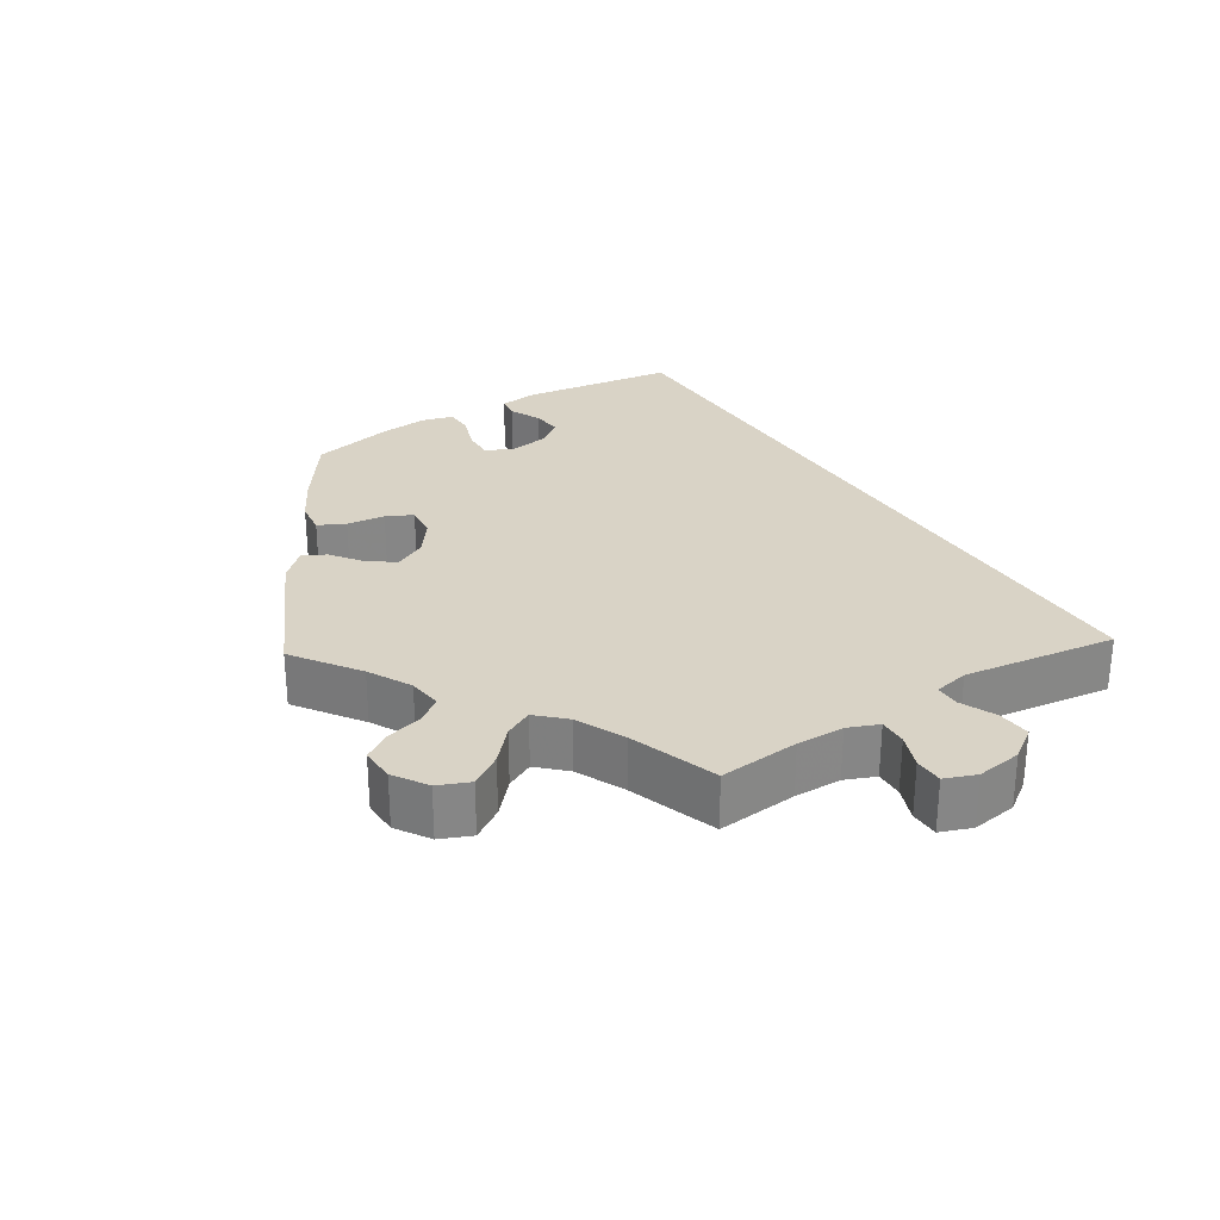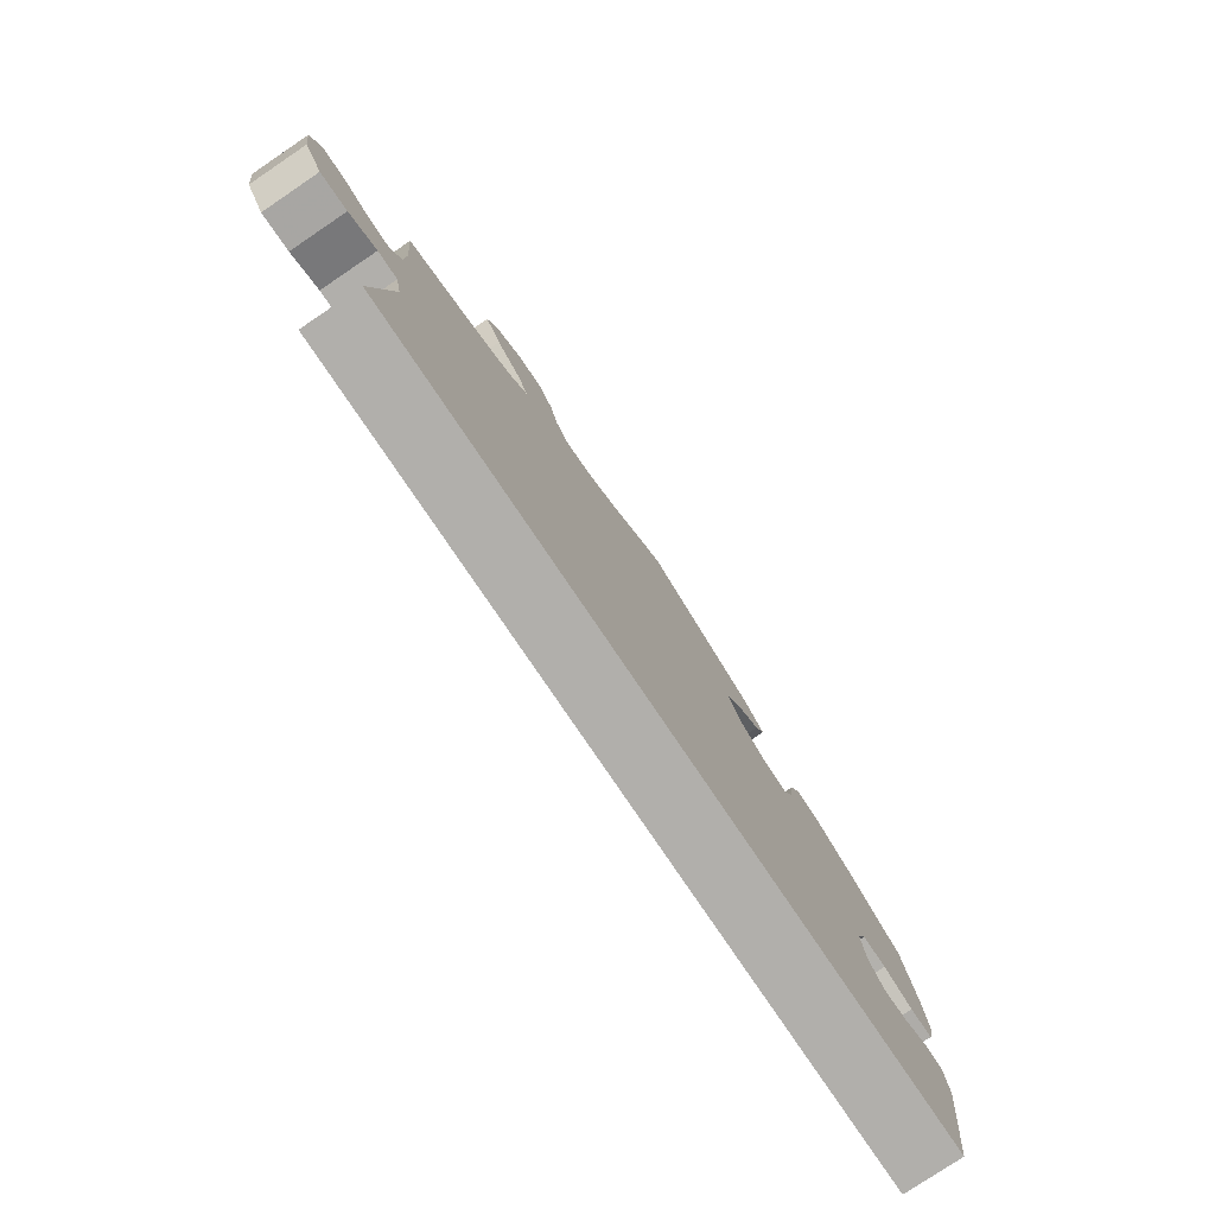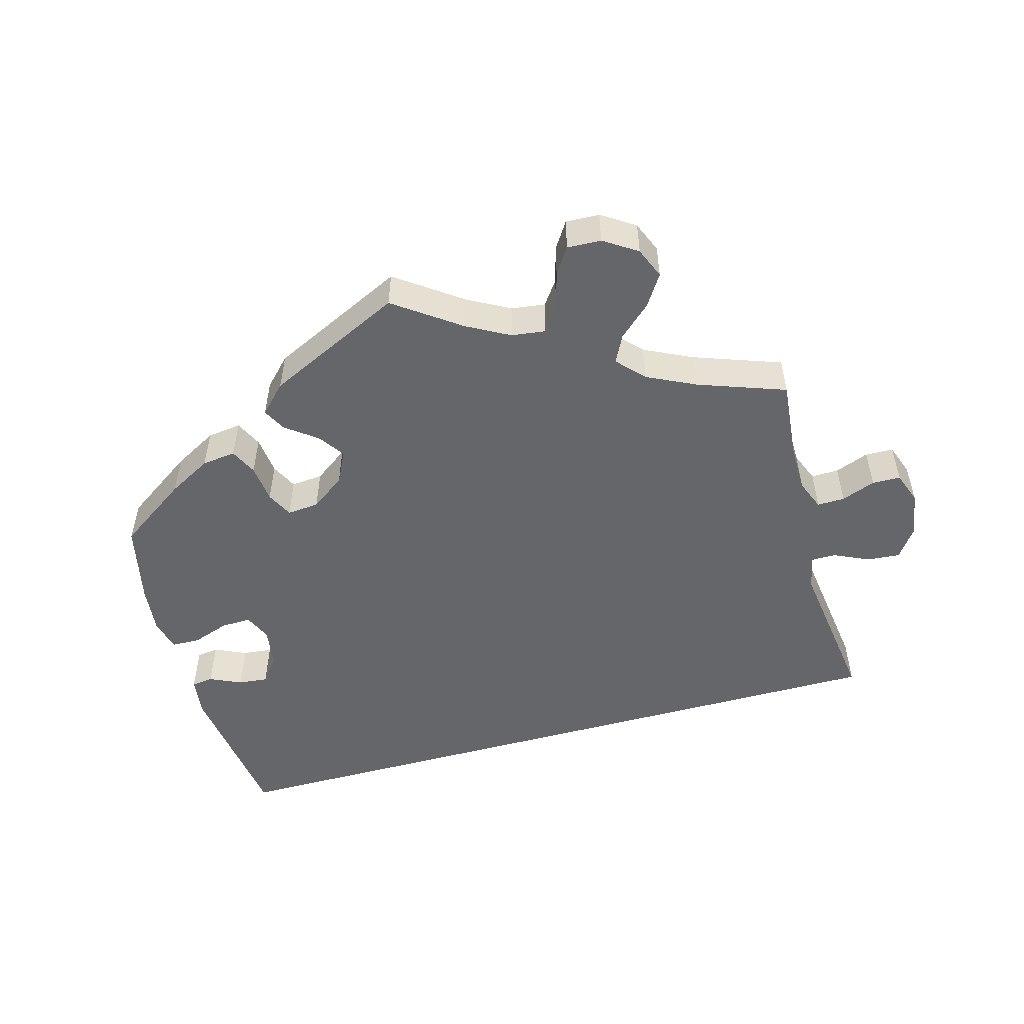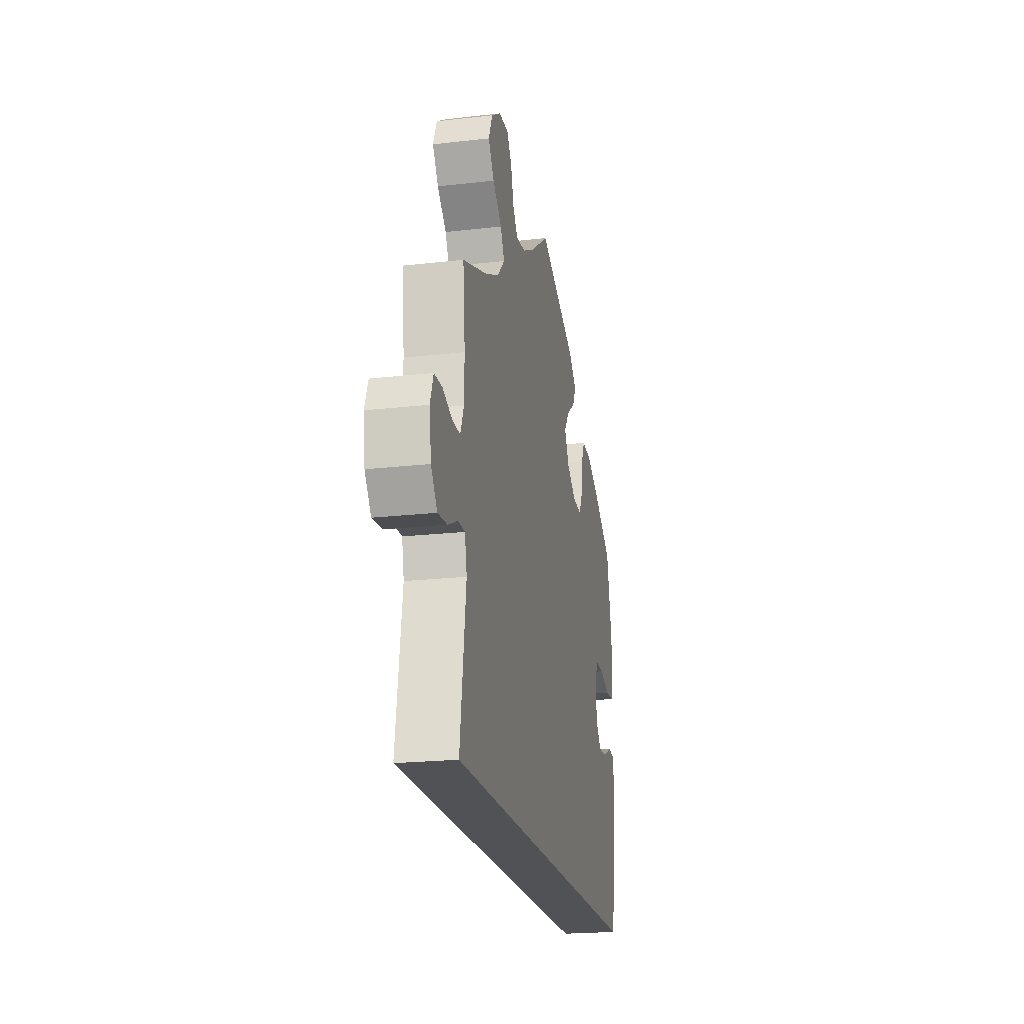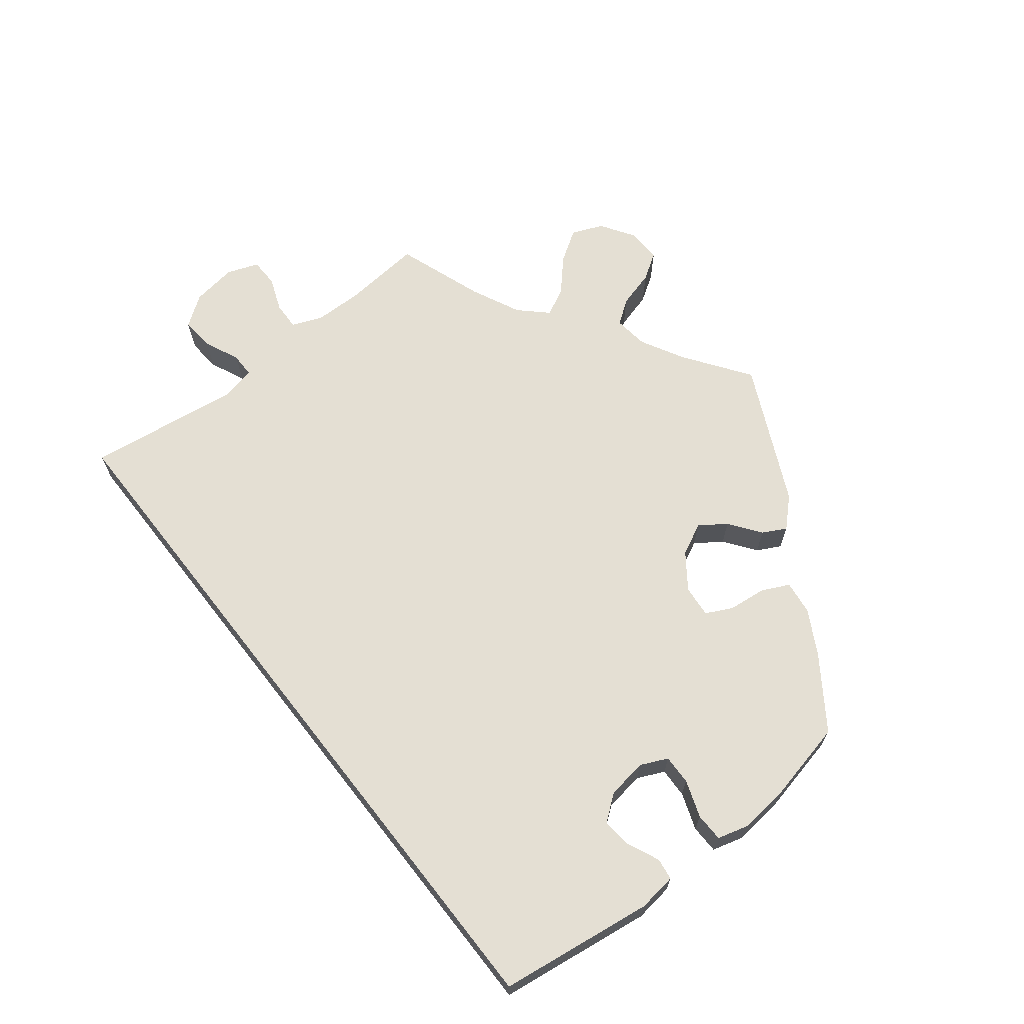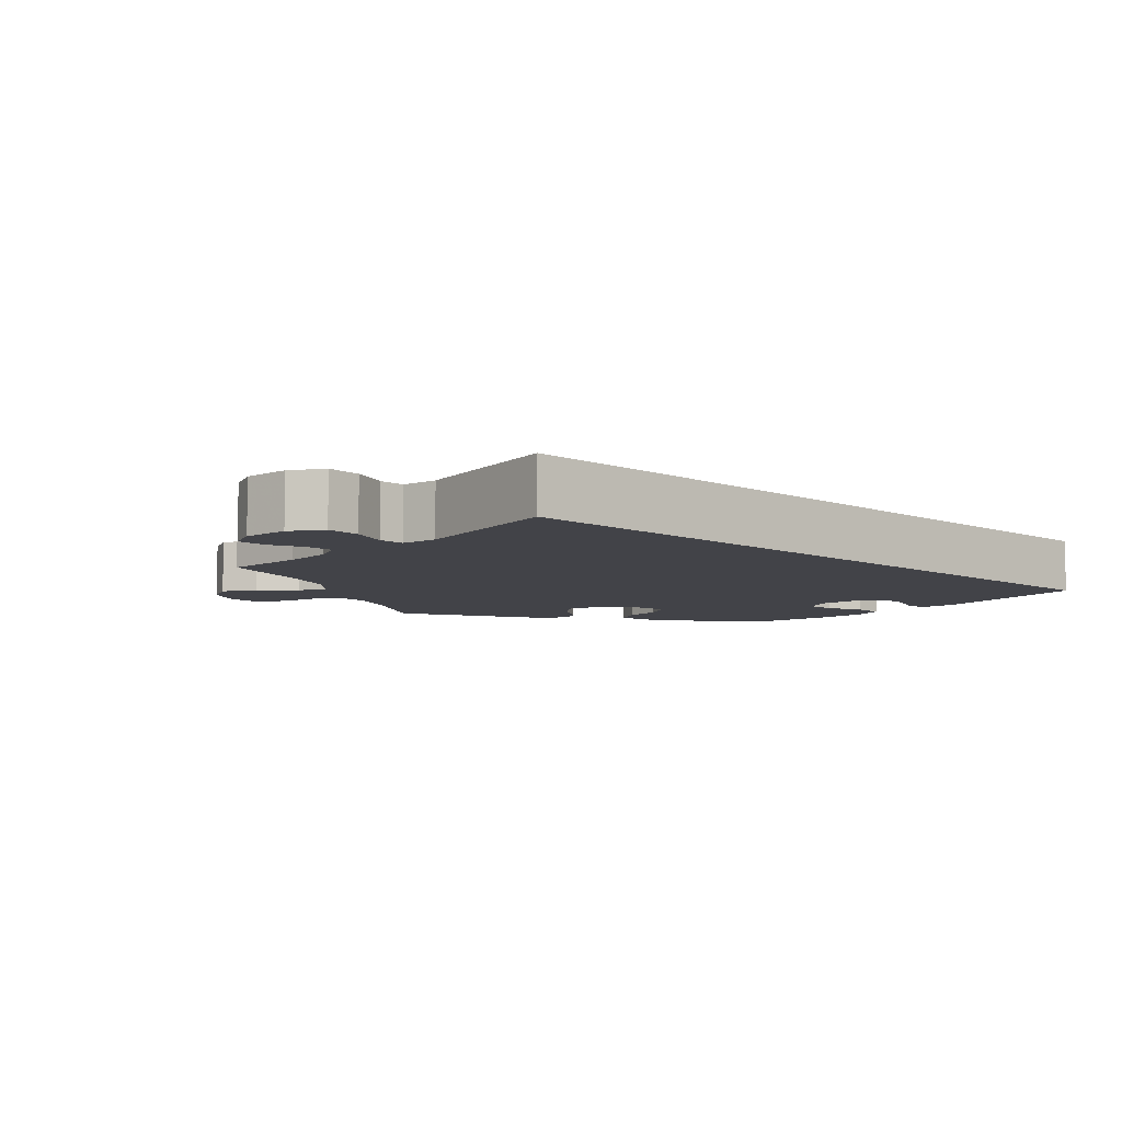
<metadata>
{"format":"obj","ext":"obj","renderer":"f3d","projection":"perspective","resolution":1024,"background":"white","views":[{"elev":28.3,"azim":57.9,"up":"+Y"},{"elev":-78.1,"azim":124.0,"up":"+Z"},{"elev":-51.8,"azim":15.5,"up":"+Y"},{"elev":-21.0,"azim":101.6,"up":"+Z"},{"elev":66.7,"azim":-128.1,"up":"+Y"},{"elev":-7.6,"azim":137.4,"up":"+Y"}]}
</metadata>
<code>
v -0.501 0.07 -0.289
v -0.53 0.07 -0.076
v -0.523 0.07 -0.023
v -0.493 0.07 -0.019
v -0.449 0.07 -0.039
v -0.408 0.07 -0.043
v -0.381 0.07 -0.008
v -0.373 0.07 0.047
v -0.39 0.07 0.084
v -0.431 0.07 0.083
v -0.482 0.07 0.065
v -0.521 0.07 0.066
v -0.533 0.07 0.109
v -0.526 0.07 0.176
v -0.501 0.07 0.289
v -0.405 0.07 0.355
v -0.345 0.07 0.388
v -0.298 0.07 0.394
v -0.28 0.07 0.357
v -0.274 0.07 0.304
v -0.256 0.07 0.268
v -0.212 0.07 0.272
v -0.165 0.07 0.306
v -0.143 0.07 0.35
v -0.168 0.07 0.386
v -0.211 0.07 0.418
v -0.228 0.07 0.45
v -0.191 0.07 0.488
v -0.001 0.07 0.578
v 0.089 0.07 0.514
v 0.148 0.07 0.482
v 0.195 0.07 0.476
v 0.219 0.07 0.509
v 0.233 0.07 0.56
v 0.257 0.07 0.597
v 0.304 0.07 0.595
v 0.35 0.07 0.565
v 0.368 0.07 0.522
v 0.34 0.07 0.479
v 0.296 0.07 0.439
v 0.277 0.07 0.401
v 0.312 0.07 0.364
v 0.379 0.07 0.332
v 0.5 0.07 0.289
v 0.49 0.07 0.179
v 0.491 0.07 0.114
v 0.508 0.07 0.072
v 0.546 0.07 0.073
v 0.593 0.07 0.091
v 0.632 0.07 0.09
v 0.648 0.07 0.047
v 0.639 0.07 -0.015
v 0.609 0.07 -0.057
v 0.563 0.07 -0.053
v 0.515 0.07 -0.031
v 0.481 0.07 -0.031
v 0.471 0.07 -0.079
v 0.5 0.07 -0.289
v -0.501 0 -0.289
v -0.53 0 -0.076
v -0.523 0 -0.023
v -0.493 0 -0.019
v -0.449 0 -0.039
v -0.408 0 -0.043
v -0.381 0 -0.008
v -0.373 0 0.047
v -0.39 0 0.084
v -0.431 0 0.083
v -0.482 0 0.065
v -0.521 0 0.066
v -0.533 0 0.109
v -0.526 0 0.176
v -0.501 0 0.289
v -0.405 0 0.355
v -0.345 0 0.388
v -0.298 0 0.394
v -0.28 0 0.357
v -0.274 0 0.304
v -0.256 0 0.268
v -0.212 0 0.272
v -0.165 0 0.306
v -0.143 0 0.35
v -0.168 0 0.386
v -0.211 0 0.418
v -0.228 0 0.45
v -0.191 0 0.488
v -0.001 0 0.578
v 0.089 0 0.514
v 0.148 0 0.482
v 0.195 0 0.476
v 0.219 0 0.509
v 0.233 0 0.56
v 0.257 0 0.597
v 0.304 0 0.595
v 0.35 0 0.565
v 0.368 0 0.522
v 0.34 0 0.479
v 0.296 0 0.439
v 0.277 0 0.401
v 0.312 0 0.364
v 0.379 0 0.332
v 0.5 0 0.289
v 0.49 0 0.179
v 0.491 0 0.114
v 0.508 0 0.072
v 0.546 0 0.073
v 0.593 0 0.091
v 0.632 0 0.09
v 0.648 0 0.047
v 0.639 0 -0.015
v 0.609 0 -0.057
v 0.563 0 -0.053
v 0.515 0 -0.031
v 0.481 0 -0.031
v 0.471 0 -0.079
v 0.5 0 -0.289
f 57 58 1 2
f 56 57 2
f 52 53 54 55
f 52 55 56
f 48 49 50 51
f 47 48 51 52
f 43 44 45
f 42 43 45 46
f 41 42 46 47
f 37 38 39 40
f 37 40 41
f 36 37 41
f 33 34 35 36
f 32 33 36 41
f 31 32 41 47
f 27 28 29 30
f 25 26 27 30
f 24 25 30 31
f 23 24 31 47
f 17 18 19 20
f 17 20 21
f 16 17 21
f 15 16 21
f 14 15 21
f 13 14 21 22
f 10 11 12 13
f 9 10 13 22
f 2 3 4 5
f 2 5 6
f 56 2 6
f 52 56 6 7
f 47 52 7 8
f 22 23 47
f 8 9 22 47
f 60 59 116 115
f 60 115 114
f 113 112 111 110
f 114 113 110
f 109 108 107 106
f 110 109 106 105
f 103 102 101
f 104 103 101 100
f 105 104 100 99
f 98 97 96 95
f 99 98 95
f 99 95 94
f 94 93 92 91
f 99 94 91 90
f 105 99 90 89
f 88 87 86 85
f 88 85 84 83
f 89 88 83 82
f 105 89 82 81
f 78 77 76 75
f 79 78 75
f 79 75 74
f 79 74 73
f 79 73 72
f 80 79 72 71
f 71 70 69 68
f 80 71 68 67
f 63 62 61 60
f 64 63 60
f 64 60 114
f 65 64 114 110
f 66 65 110 105
f 105 81 80
f 105 80 67 66
f 1 59 60 2
f 2 60 61 3
f 3 61 62 4
f 4 62 63 5
f 5 63 64 6
f 6 64 65 7
f 7 65 66 8
f 8 66 67 9
f 9 67 68 10
f 10 68 69 11
f 11 69 70 12
f 12 70 71 13
f 13 71 72 14
f 14 72 73 15
f 15 73 74 16
f 16 74 75 17
f 17 75 76 18
f 18 76 77 19
f 19 77 78 20
f 20 78 79 21
f 21 79 80 22
f 22 80 81 23
f 23 81 82 24
f 24 82 83 25
f 25 83 84 26
f 26 84 85 27
f 27 85 86 28
f 28 86 87 29
f 29 87 88 30
f 30 88 89 31
f 31 89 90 32
f 32 90 91 33
f 33 91 92 34
f 34 92 93 35
f 35 93 94 36
f 36 94 95 37
f 37 95 96 38
f 38 96 97 39
f 39 97 98 40
f 40 98 99 41
f 41 99 100 42
f 42 100 101 43
f 43 101 102 44
f 44 102 103 45
f 45 103 104 46
f 46 104 105 47
f 47 105 106 48
f 48 106 107 49
f 49 107 108 50
f 50 108 109 51
f 51 109 110 52
f 52 110 111 53
f 53 111 112 54
f 54 112 113 55
f 55 113 114 56
f 56 114 115 57
f 57 115 116 58
f 58 116 59 1

</code>
